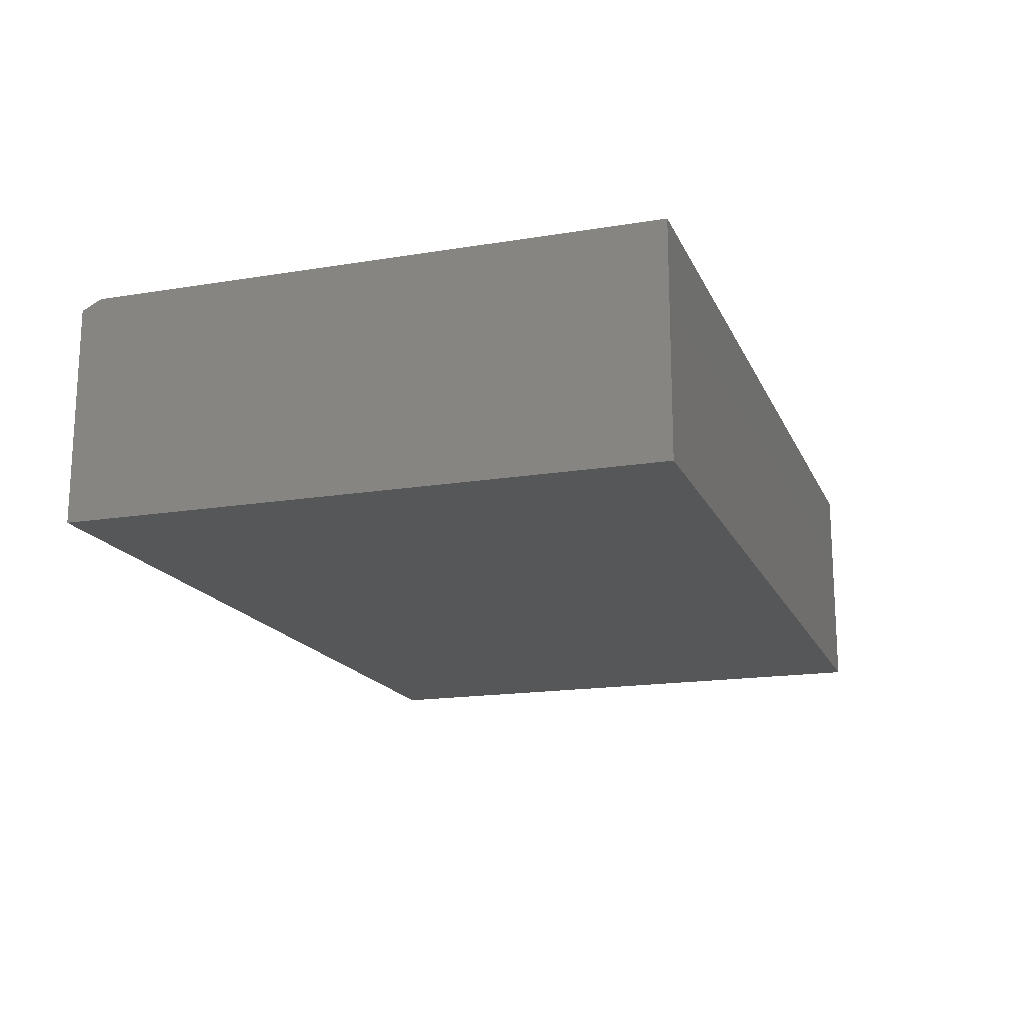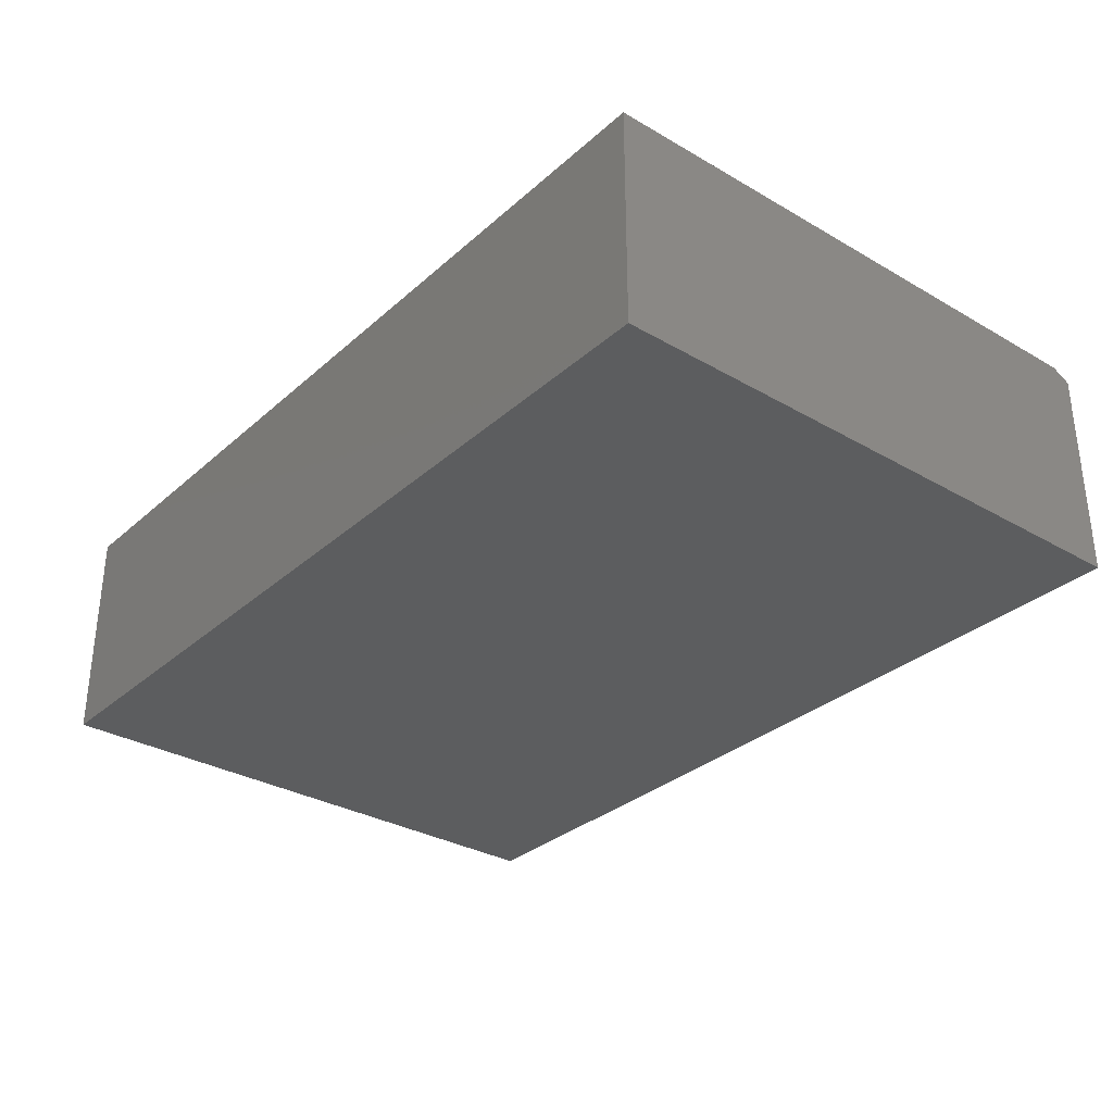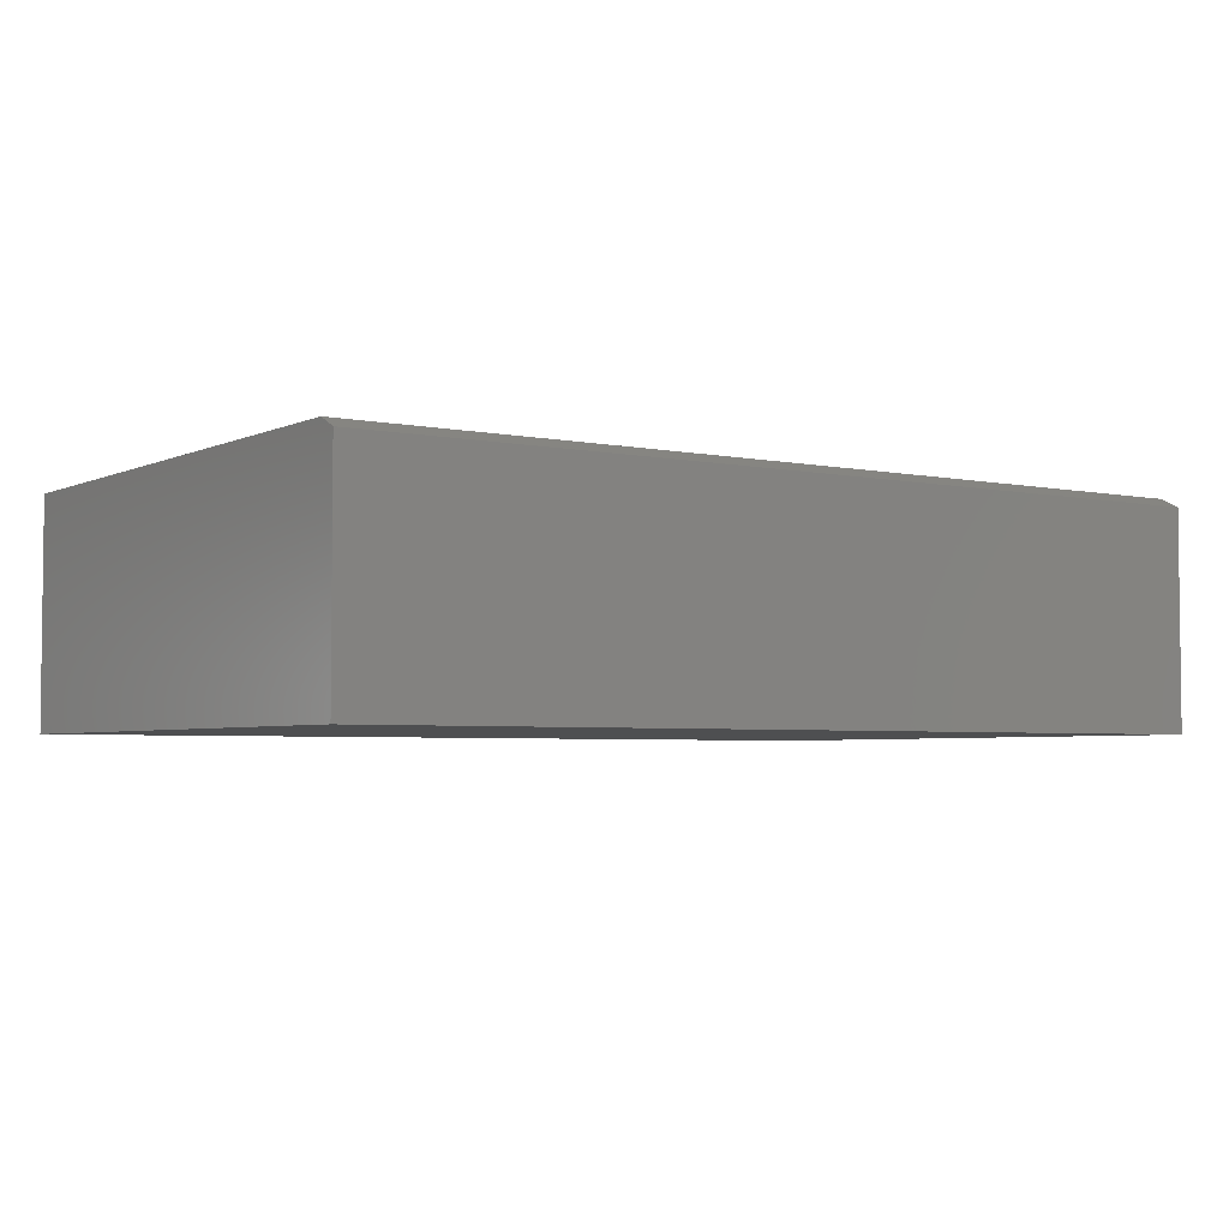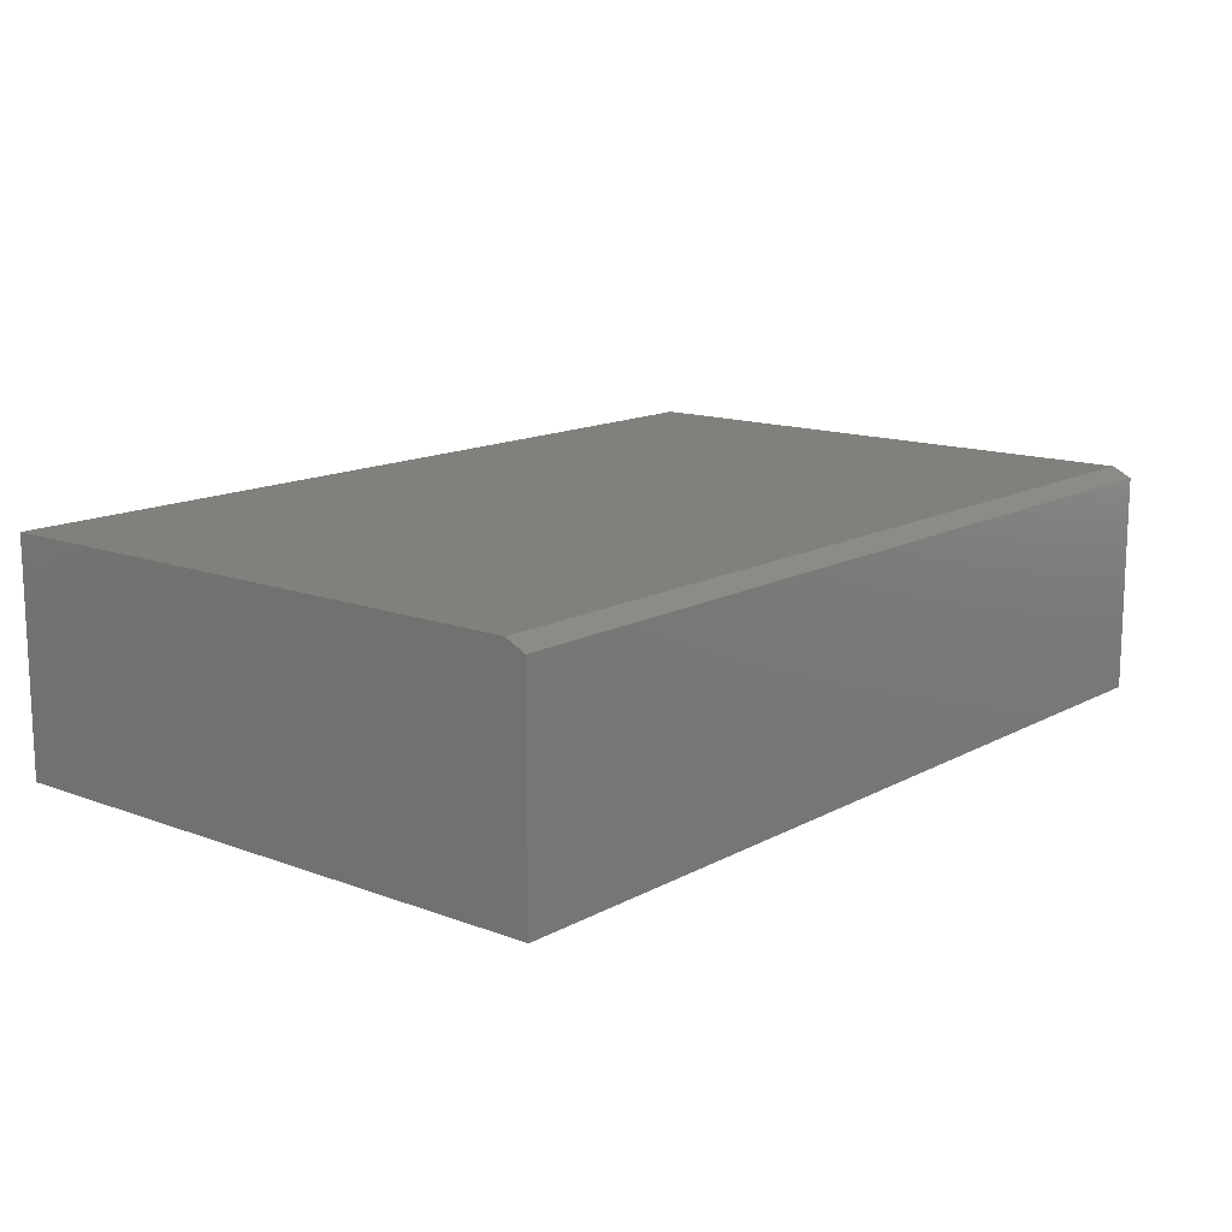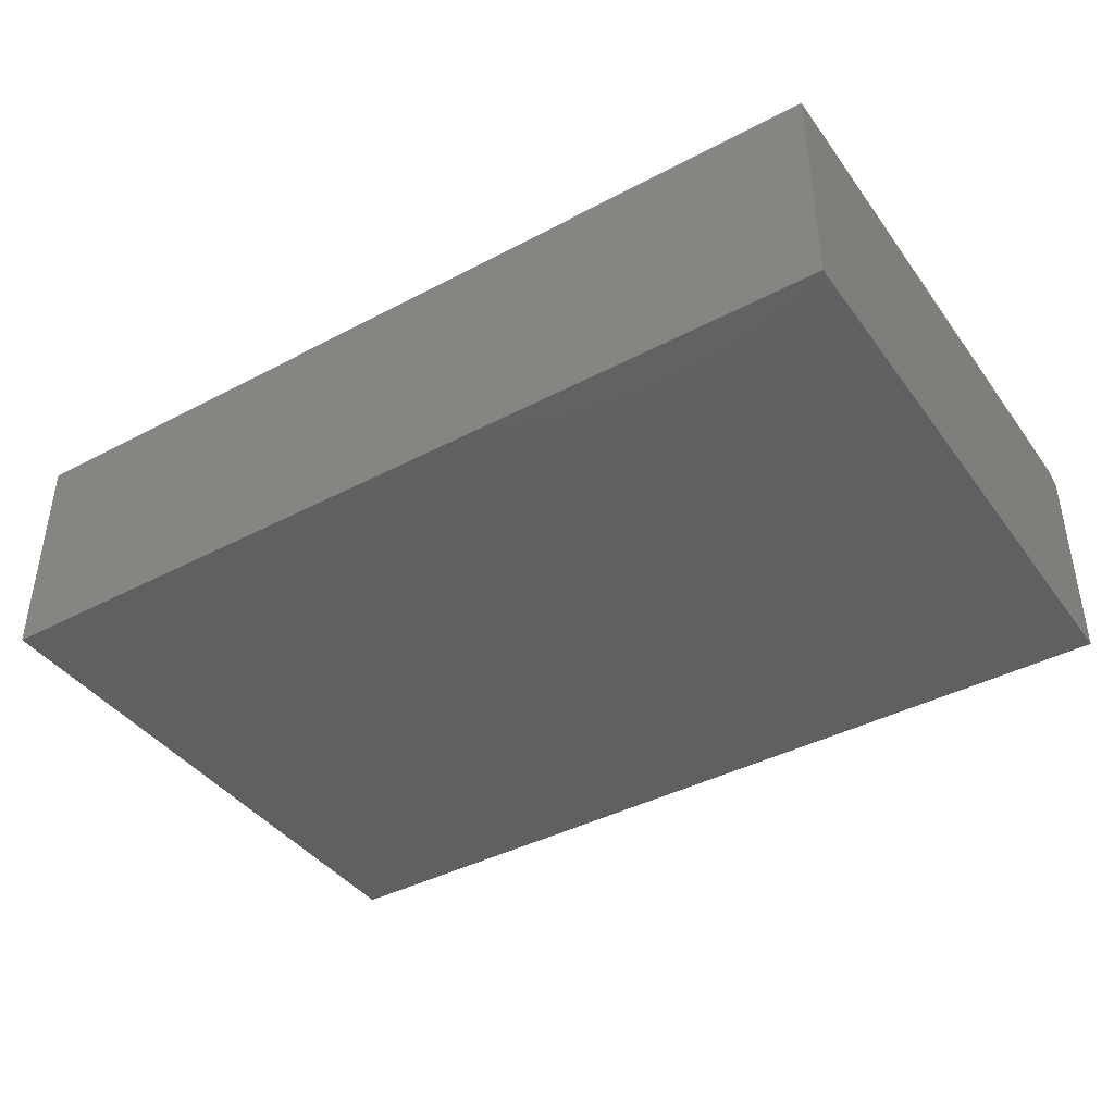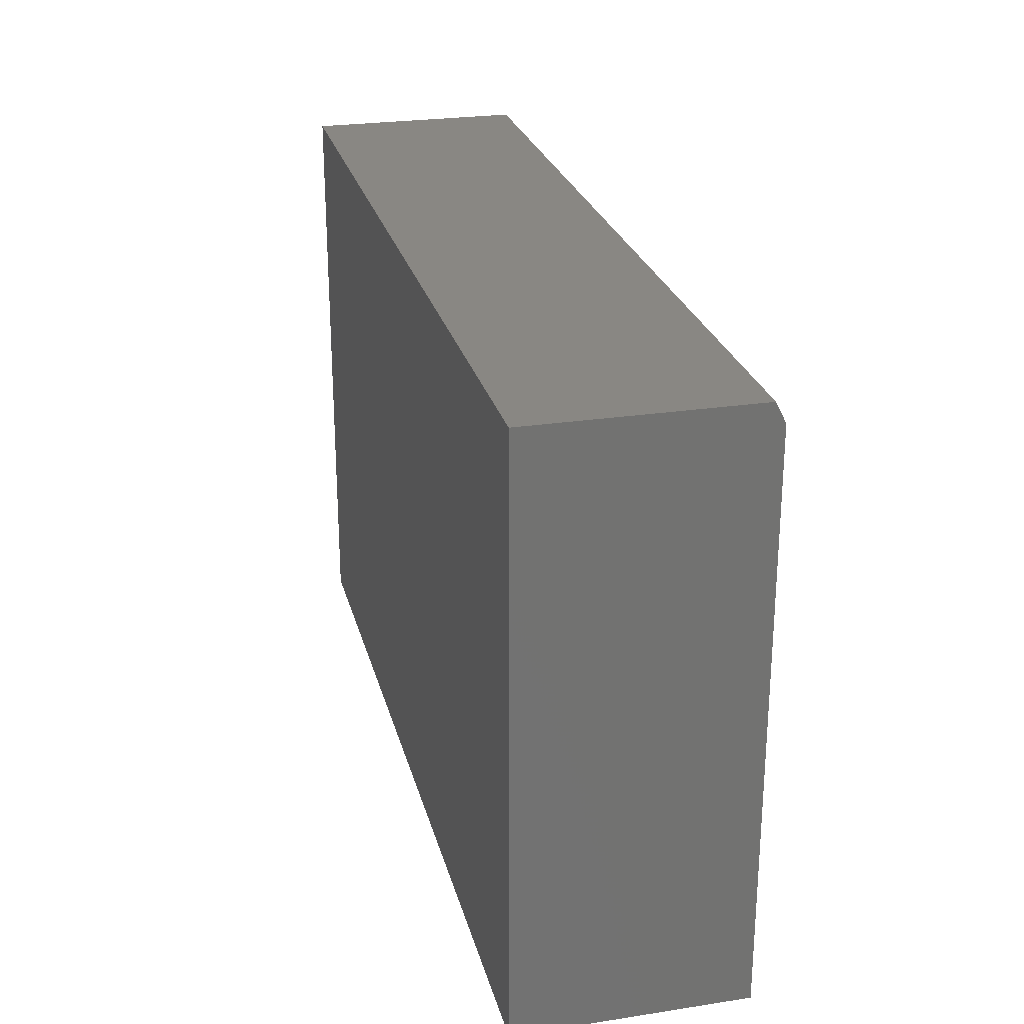
<metadata>
{"format":"stl","ext":"stl","renderer":"f3d","projection":"perspective","resolution":1024,"background":"white","views":[{"elev":-17.0,"azim":-71.7,"up":"+Z"},{"elev":-31.7,"azim":50.8,"up":"+Z"},{"elev":-3.9,"azim":145.5,"up":"+Z"},{"elev":13.8,"azim":129.9,"up":"+Z"},{"elev":-41.0,"azim":32.8,"up":"+Z"},{"elev":25.6,"azim":-103.8,"up":"+Y"}]}
</metadata>
<code>
# stl→obj: 10 verts, 16 faces
v -0.75 -0.4609 0.3594
v 0.6797 -0.4609 0.3594
v -0.75 0.4409 0.3594
v 0.6797 0.4409 0.3594
v -0.75 -0.4609 0
v -0.75 0.4721 0
v -0.75 0.4721 0.3438
v 0.6797 0.4721 0.3438
v 0.6797 0.4721 0
v 0.6797 -0.4609 0
f 1 2 3
f 3 2 4
f 5 1 6
f 6 1 3
f 6 3 7
f 8 9 7
f 7 9 6
f 2 10 4
f 4 10 9
f 4 9 8
f 3 4 7
f 7 4 8
f 5 6 10
f 10 6 9
f 1 5 2
f 2 5 10

</code>
